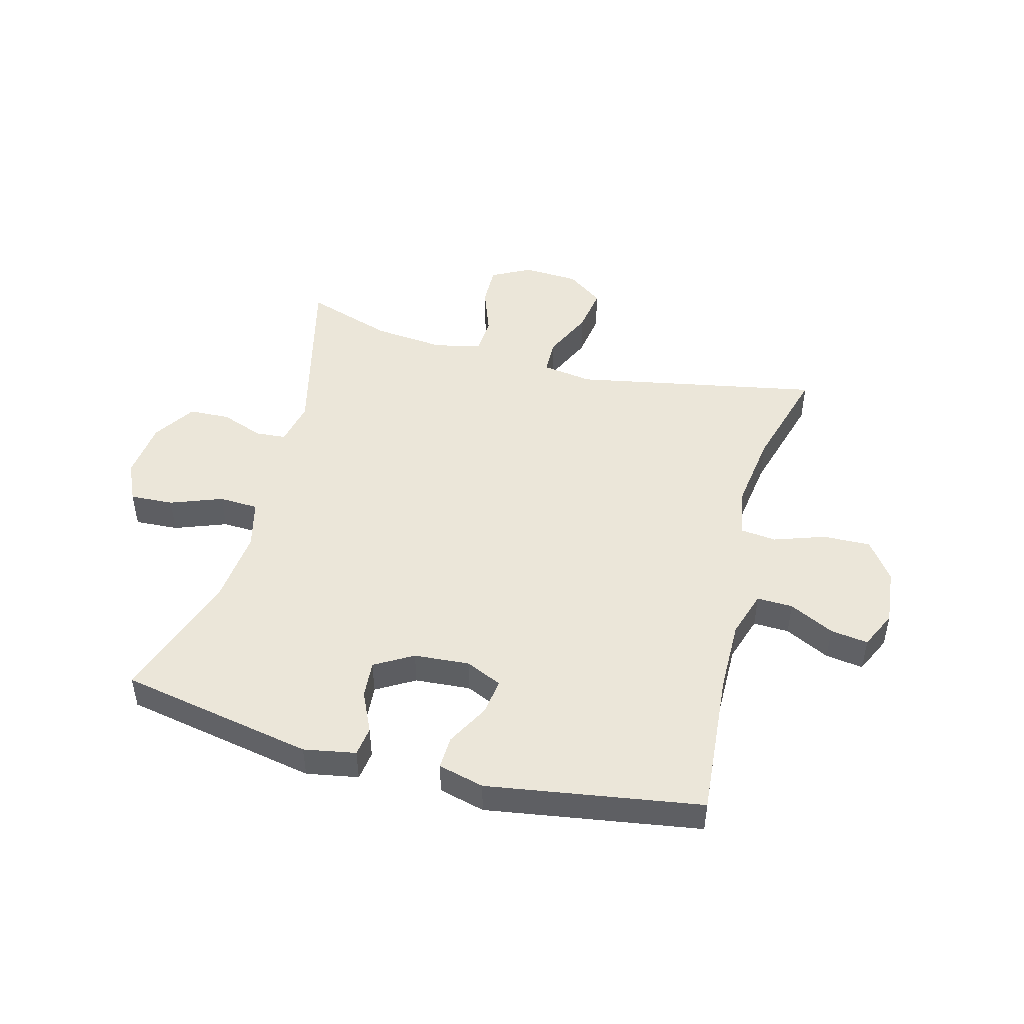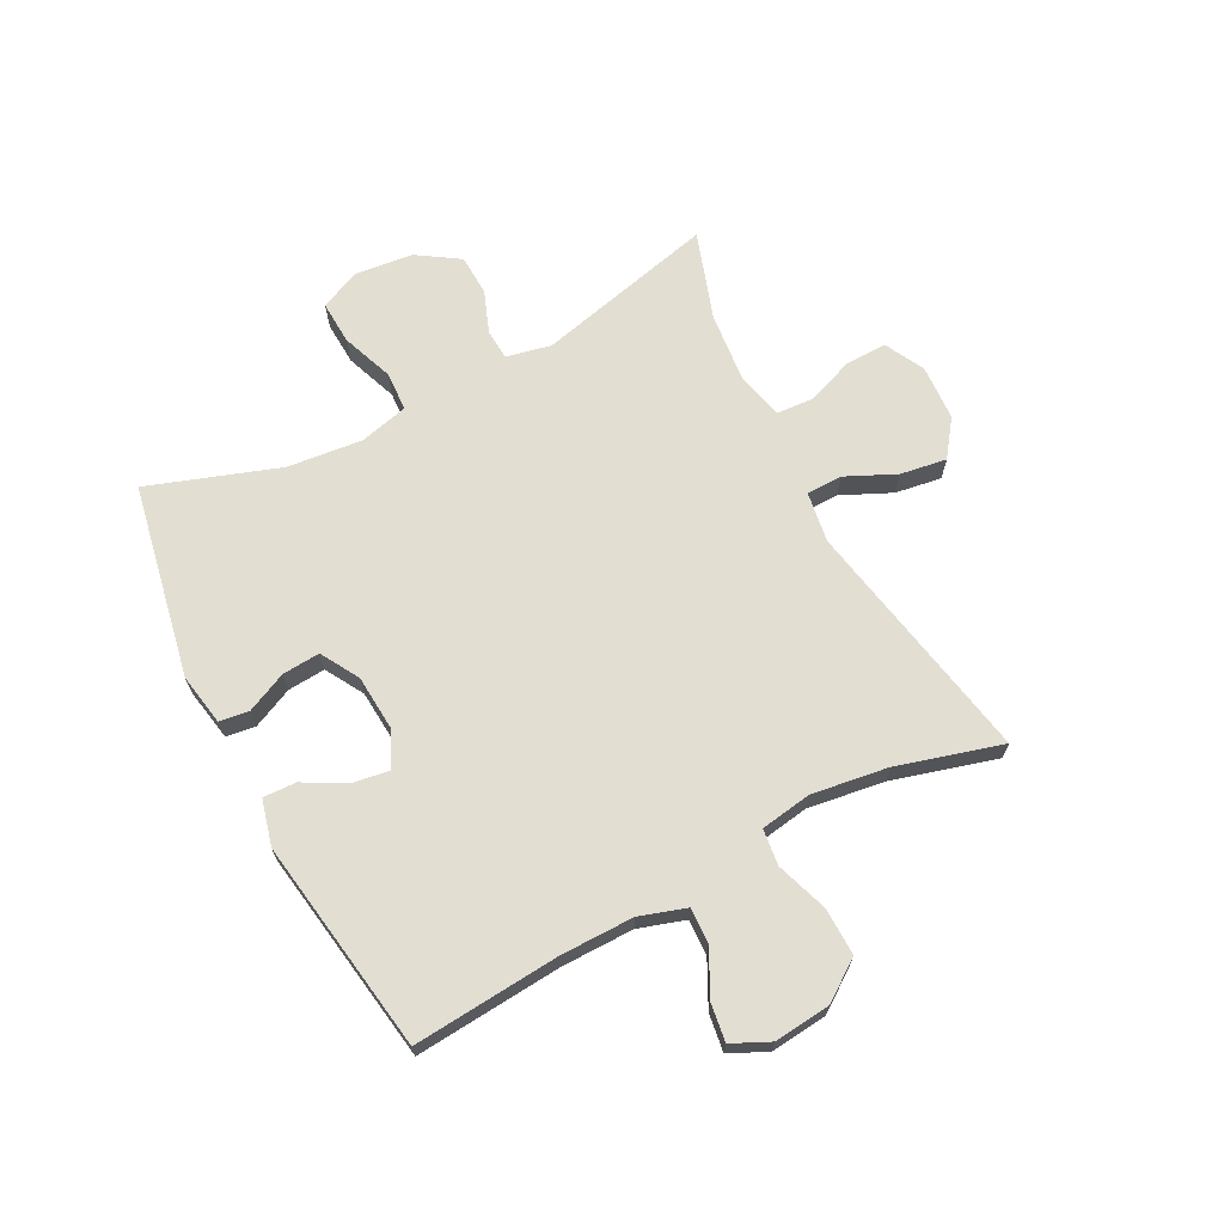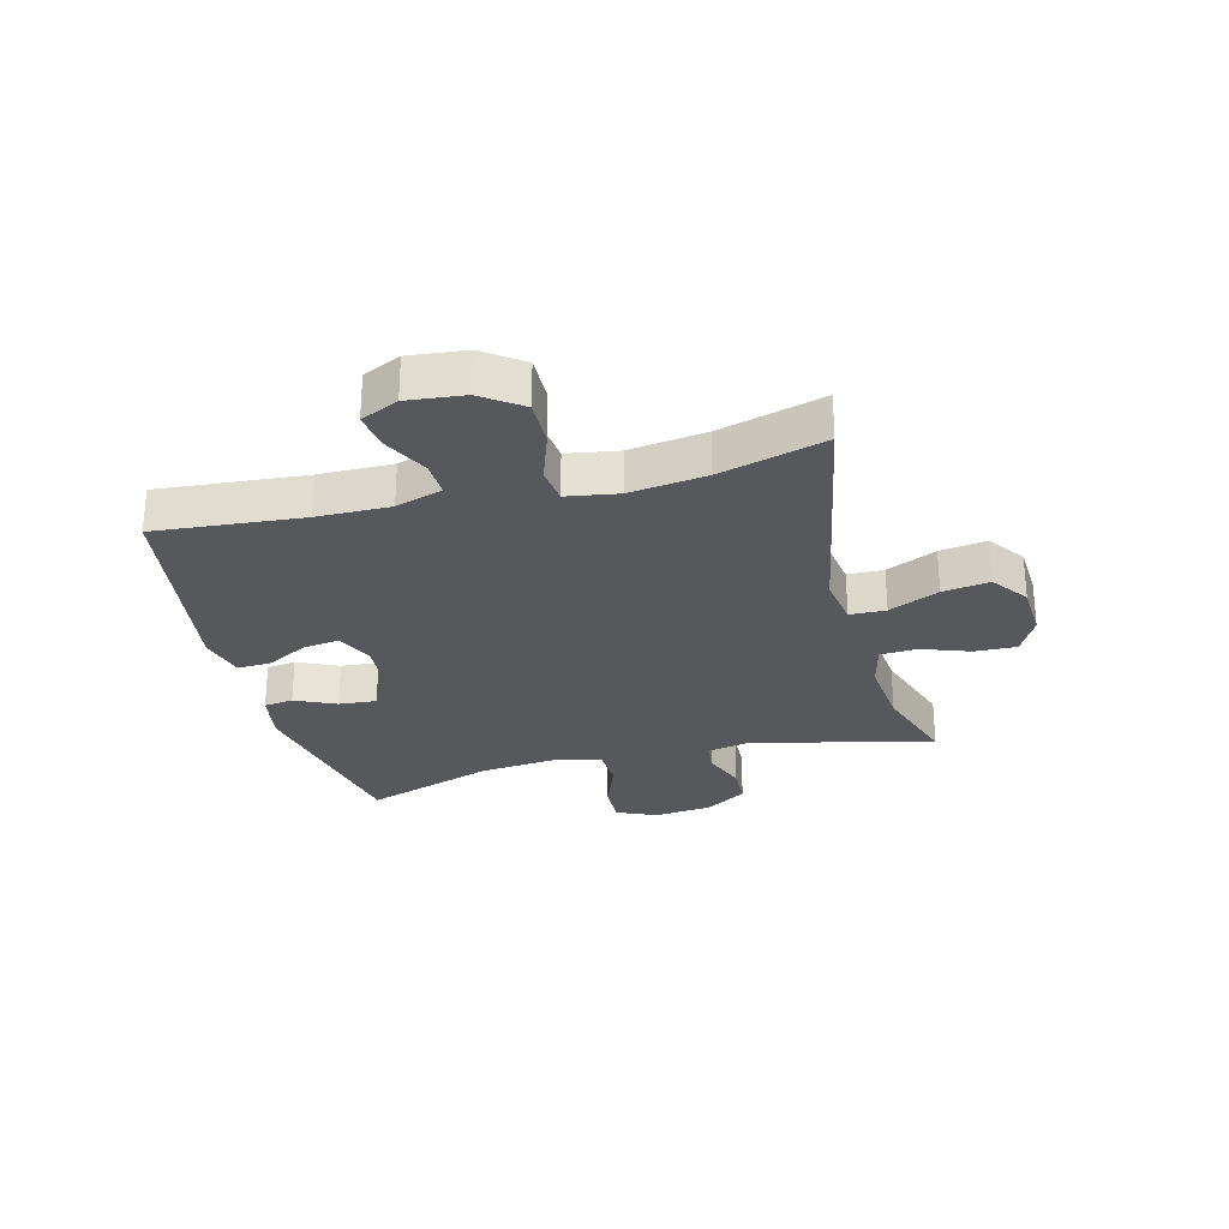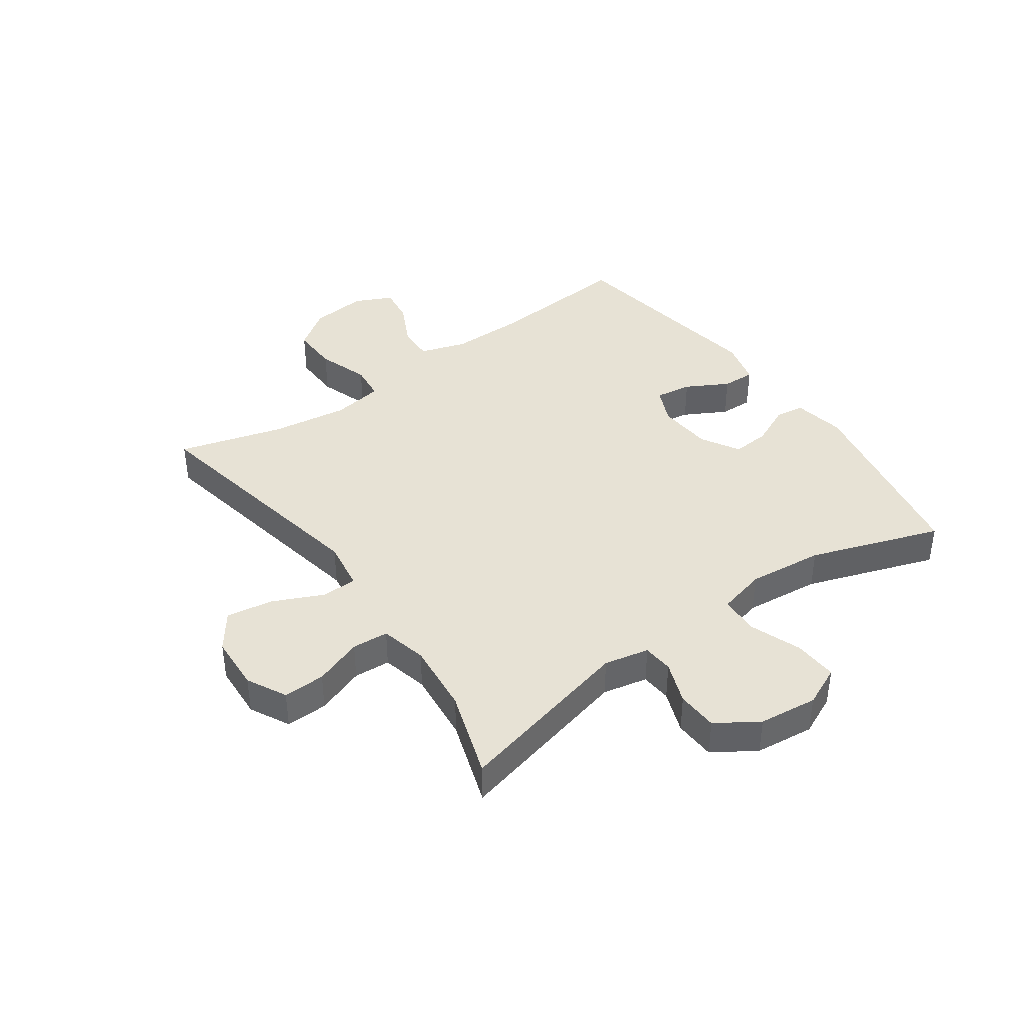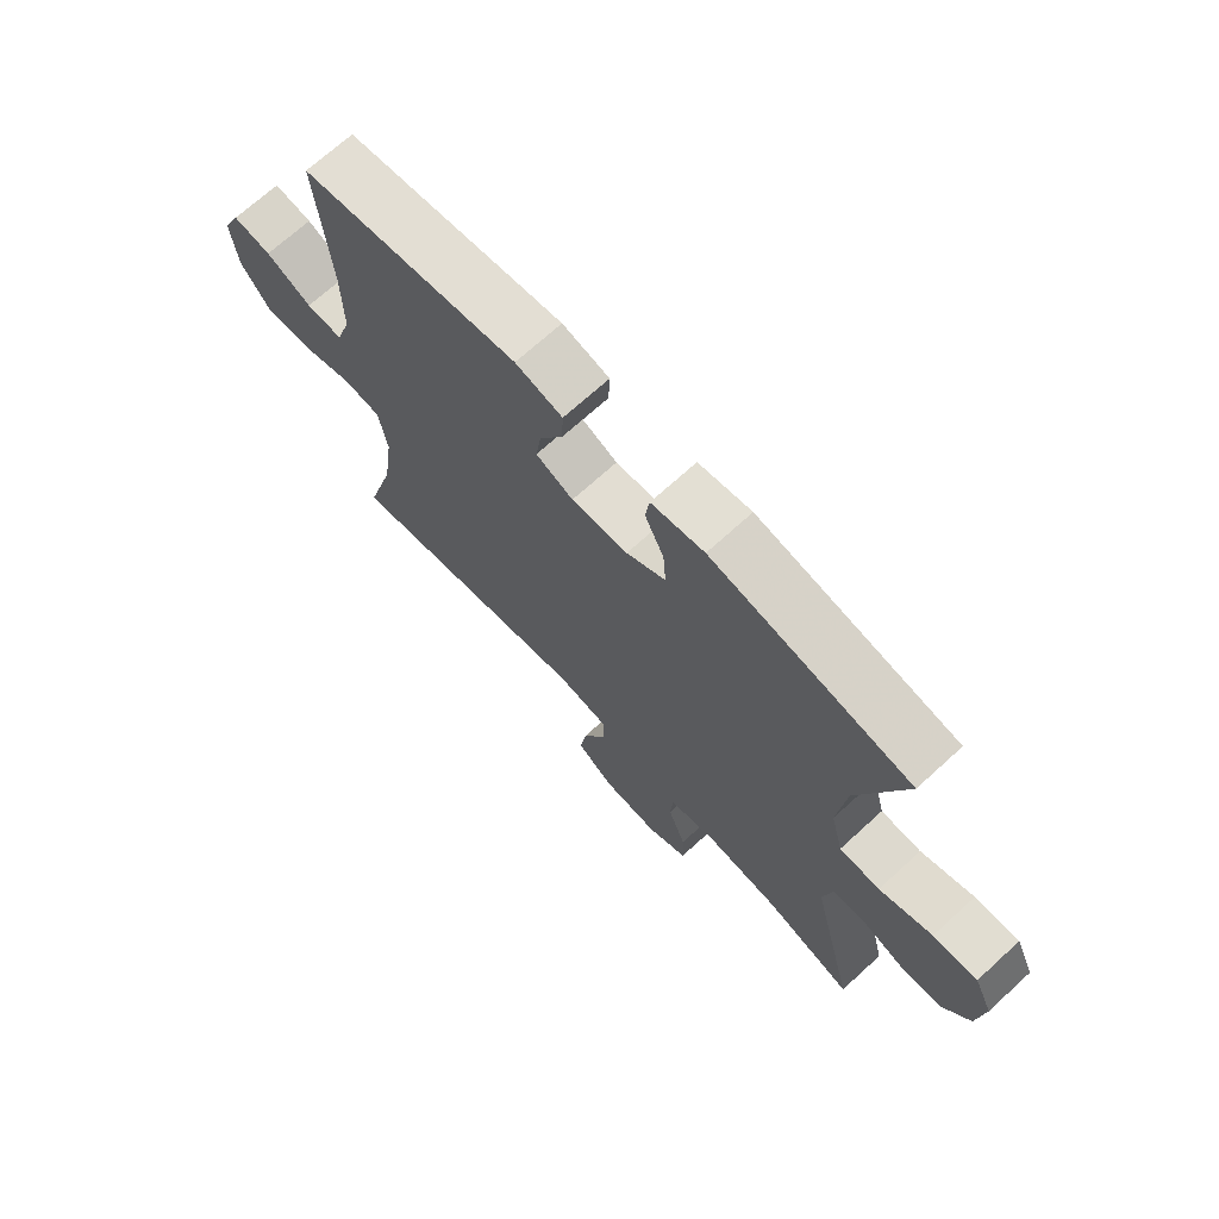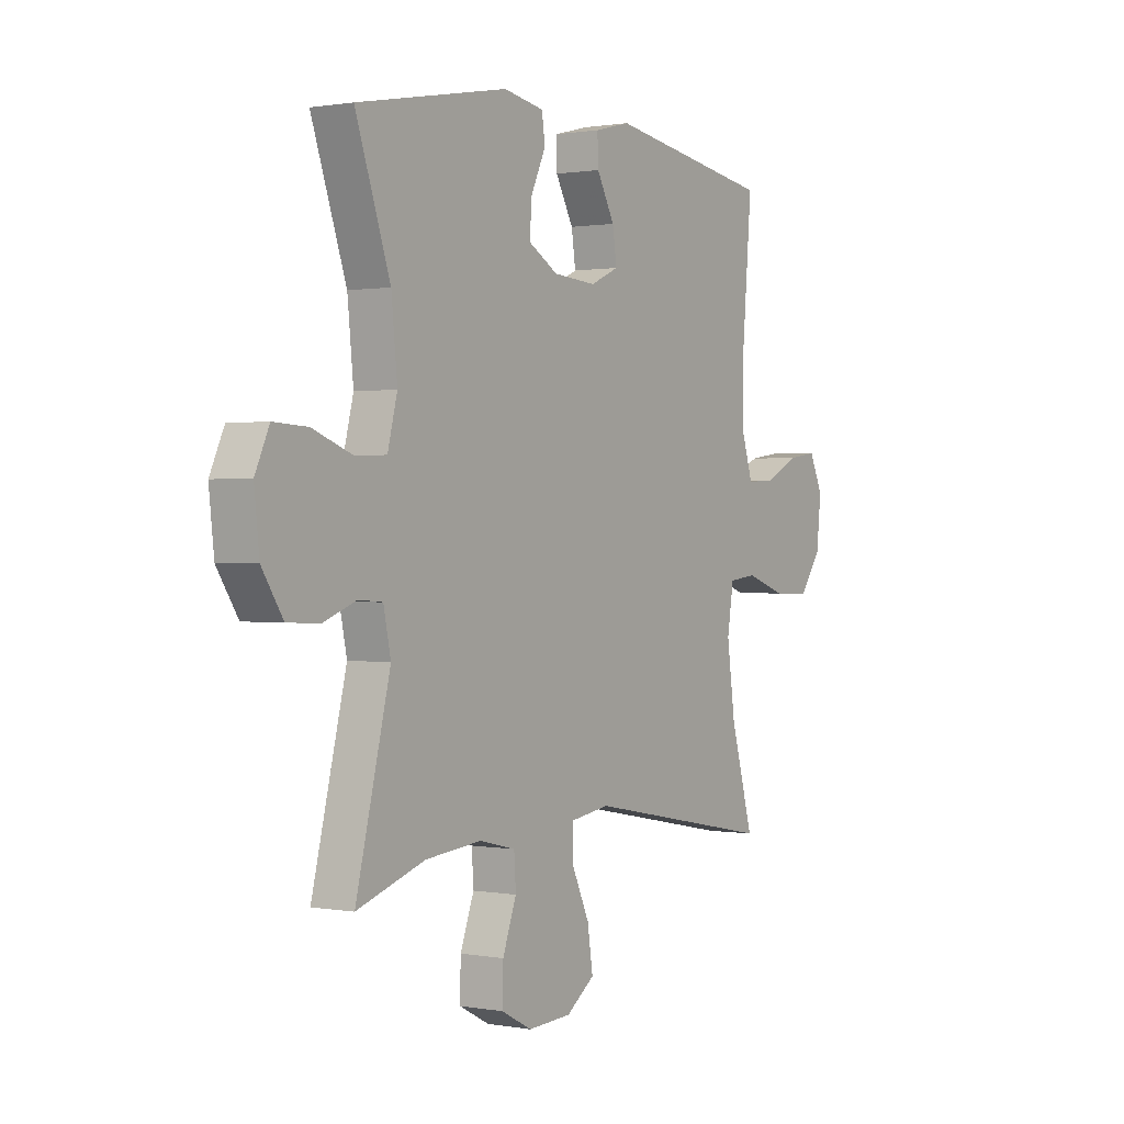
<metadata>
{"format":"obj","ext":"obj","renderer":"f3d","projection":"perspective","resolution":1024,"background":"white","views":[{"elev":47.6,"azim":14.8,"up":"+Y"},{"elev":67.8,"azim":62.6,"up":"+Y"},{"elev":-27.7,"azim":104.5,"up":"+Y"},{"elev":40.4,"azim":-125.3,"up":"+Y"},{"elev":70.2,"azim":-132.4,"up":"+Z"},{"elev":0.7,"azim":-56.7,"up":"+Z"}]}
</metadata>
<code>
v 0.5 0.07 0.5
v 0.479 0.07 0.251
v 0.478 0.07 0.127
v 0.503 0.07 0.048
v 0.564 0.07 0.05
v 0.64 0.07 0.088
v 0.704 0.07 0.097
v 0.734 0.07 0.033
v 0.724 0.07 -0.063
v 0.676 0.07 -0.13
v 0.595 0.07 -0.128
v 0.508 0.07 -0.098
v 0.446 0.07 -0.105
v 0.432 0.07 -0.192
v 0.45 0.07 -0.322
v 0.5 0.07 -0.5
v 0.082 0.07 -0.42
v -0.004 0.07 -0.433
v -0.005 0.07 -0.494
v 0.034 0.07 -0.579
v 0.046 0.07 -0.658
v -0.016 0.07 -0.703
v -0.111 0.07 -0.708
v -0.178 0.07 -0.673
v -0.176 0.07 -0.602
v -0.146 0.07 -0.52
v -0.15 0.07 -0.458
v -0.229 0.07 -0.439
v -0.351 0.07 -0.451
v -0.5 0.07 -0.5
v -0.425 0.07 -0.194
v -0.441 0.07 -0.118
v -0.493 0.07 -0.114
v -0.565 0.07 -0.141
v -0.635 0.07 -0.138
v -0.681 0.07 -0.067
v -0.692 0.07 0.033
v -0.661 0.07 0.101
v -0.587 0.07 0.097
v -0.499 0.07 0.064
v -0.432 0.07 0.067
v -0.411 0.07 0.15
v -0.424 0.07 0.278
v -0.5 0.07 0.5
v -0.17 0.07 0.563
v -0.082 0.07 0.547
v -0.075 0.07 0.497
v -0.107 0.07 0.428
v -0.112 0.07 0.364
v -0.047 0.07 0.326
v 0.047 0.07 0.319
v 0.109 0.07 0.347
v 0.1 0.07 0.409
v 0.061 0.07 0.481
v 0.059 0.07 0.537
v 0.137 0.07 0.557
v 0.5 0 0.5
v 0.479 0 0.251
v 0.478 0 0.127
v 0.503 0 0.048
v 0.564 0 0.05
v 0.64 0 0.088
v 0.704 0 0.097
v 0.734 0 0.033
v 0.724 0 -0.063
v 0.676 0 -0.13
v 0.595 0 -0.128
v 0.508 0 -0.098
v 0.446 0 -0.105
v 0.432 0 -0.192
v 0.45 0 -0.322
v 0.5 0 -0.5
v 0.082 0 -0.42
v -0.004 0 -0.433
v -0.005 0 -0.494
v 0.034 0 -0.579
v 0.046 0 -0.658
v -0.016 0 -0.703
v -0.111 0 -0.708
v -0.178 0 -0.673
v -0.176 0 -0.602
v -0.146 0 -0.52
v -0.15 0 -0.458
v -0.229 0 -0.439
v -0.351 0 -0.451
v -0.5 0 -0.5
v -0.425 0 -0.194
v -0.441 0 -0.118
v -0.493 0 -0.114
v -0.565 0 -0.141
v -0.635 0 -0.138
v -0.681 0 -0.067
v -0.692 0 0.033
v -0.661 0 0.101
v -0.587 0 0.097
v -0.499 0 0.064
v -0.432 0 0.067
v -0.411 0 0.15
v -0.424 0 0.278
v -0.5 0 0.5
v -0.17 0 0.563
v -0.082 0 0.547
v -0.075 0 0.497
v -0.107 0 0.428
v -0.112 0 0.364
v -0.047 0 0.326
v 0.047 0 0.319
v 0.109 0 0.347
v 0.1 0 0.409
v 0.061 0 0.481
v 0.059 0 0.537
v 0.137 0 0.557
f 53 54 55 56
f 52 53 56 1
f 51 52 1 2
f 50 51 2 3
f 45 46 47 48
f 43 44 45 48
f 42 43 48 49
f 41 42 49 50
f 37 38 39 40
f 37 40 41
f 36 37 41
f 33 34 35 36
f 32 33 36 41
f 31 32 41 50
f 29 30 31 50
f 23 24 25 26
f 23 26 27
f 22 23 27
f 19 20 21 22
f 18 19 22 27
f 15 16 17
f 14 15 17 18
f 13 14 18 27
f 9 10 11 12
f 9 12 13
f 8 9 13
f 5 6 7 8
f 4 5 8 13
f 28 29 50 3
f 13 27 28
f 3 4 13 28
f 112 111 110 109
f 57 112 109 108
f 58 57 108 107
f 59 58 107 106
f 104 103 102 101
f 104 101 100 99
f 105 104 99 98
f 106 105 98 97
f 96 95 94 93
f 97 96 93
f 97 93 92
f 92 91 90 89
f 97 92 89 88
f 106 97 88 87
f 106 87 86 85
f 82 81 80 79
f 83 82 79
f 83 79 78
f 78 77 76 75
f 83 78 75 74
f 73 72 71
f 74 73 71 70
f 83 74 70 69
f 68 67 66 65
f 69 68 65
f 69 65 64
f 64 63 62 61
f 69 64 61 60
f 59 106 85 84
f 84 83 69
f 84 69 60 59
f 1 57 58 2
f 2 58 59 3
f 3 59 60 4
f 4 60 61 5
f 5 61 62 6
f 6 62 63 7
f 7 63 64 8
f 8 64 65 9
f 9 65 66 10
f 10 66 67 11
f 11 67 68 12
f 12 68 69 13
f 13 69 70 14
f 14 70 71 15
f 15 71 72 16
f 16 72 73 17
f 17 73 74 18
f 18 74 75 19
f 19 75 76 20
f 20 76 77 21
f 21 77 78 22
f 22 78 79 23
f 23 79 80 24
f 24 80 81 25
f 25 81 82 26
f 26 82 83 27
f 27 83 84 28
f 28 84 85 29
f 29 85 86 30
f 30 86 87 31
f 31 87 88 32
f 32 88 89 33
f 33 89 90 34
f 34 90 91 35
f 35 91 92 36
f 36 92 93 37
f 37 93 94 38
f 38 94 95 39
f 39 95 96 40
f 40 96 97 41
f 41 97 98 42
f 42 98 99 43
f 43 99 100 44
f 44 100 101 45
f 45 101 102 46
f 46 102 103 47
f 47 103 104 48
f 48 104 105 49
f 49 105 106 50
f 50 106 107 51
f 51 107 108 52
f 52 108 109 53
f 53 109 110 54
f 54 110 111 55
f 55 111 112 56
f 56 112 57 1

</code>
